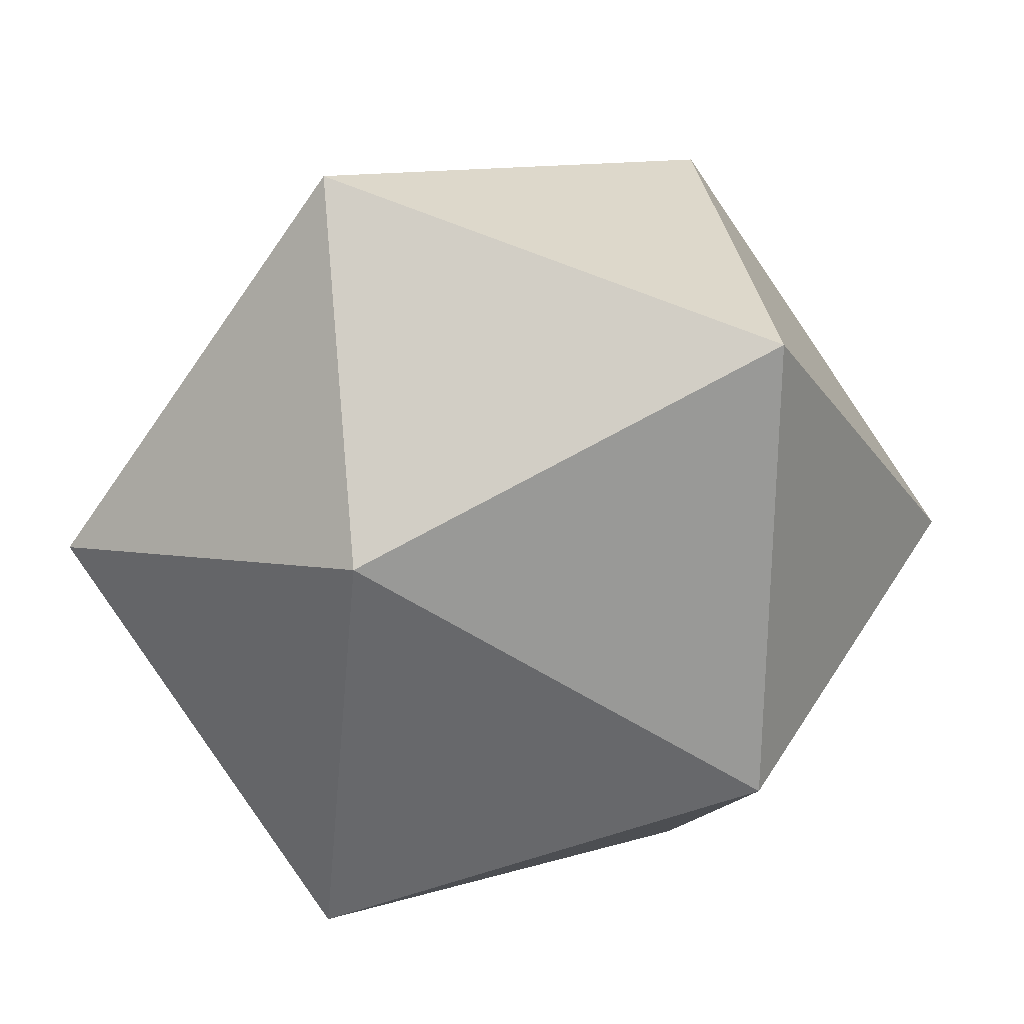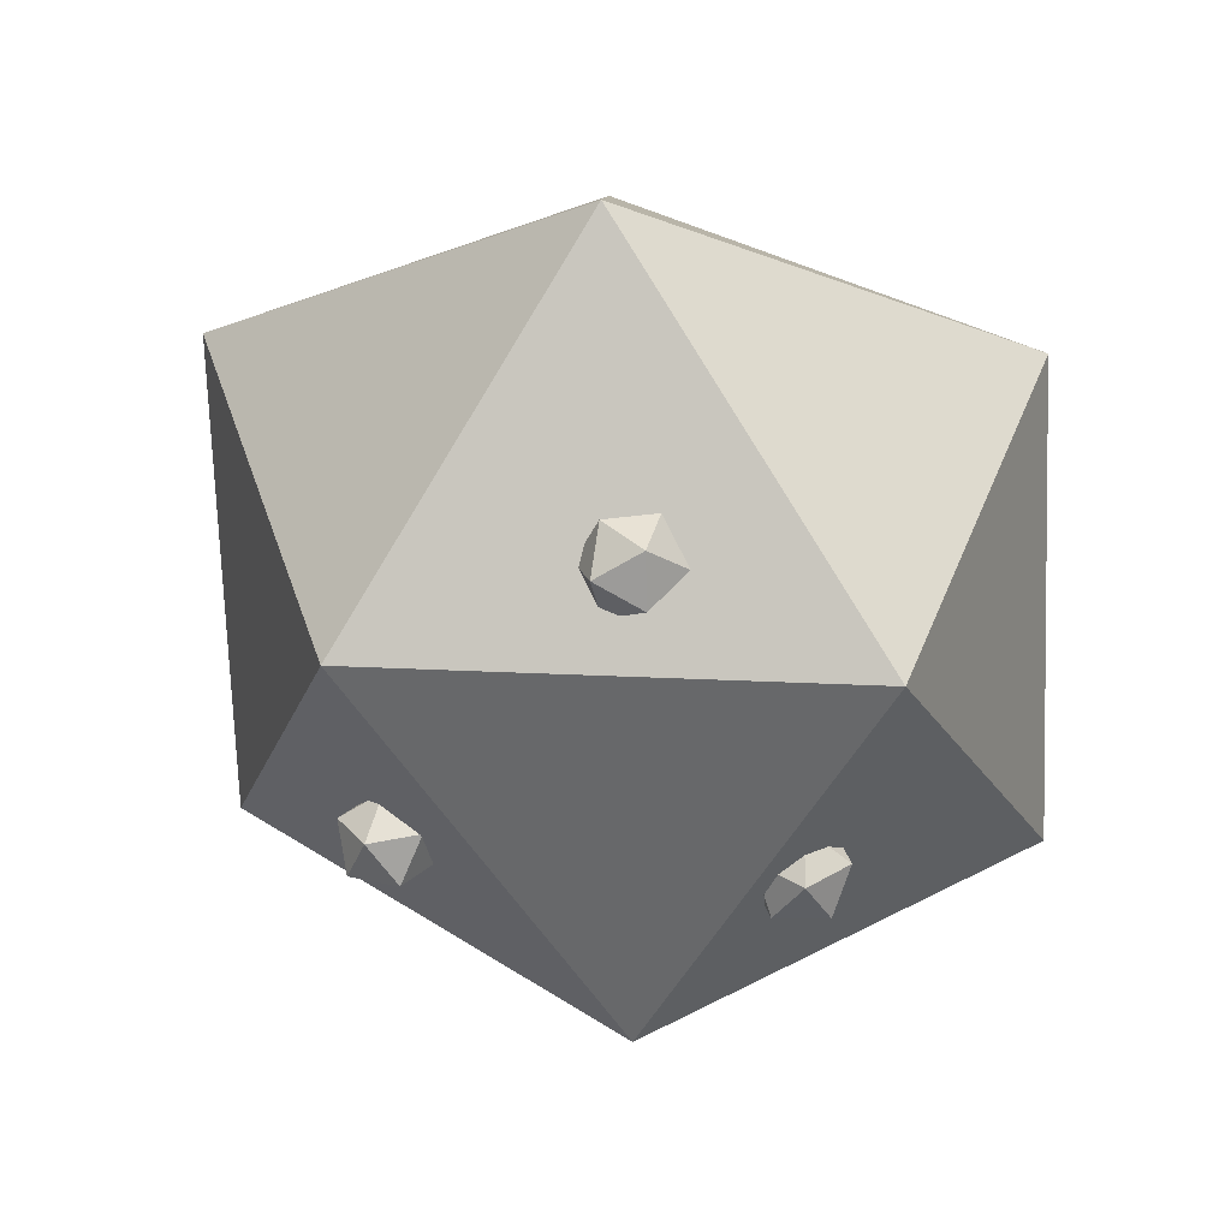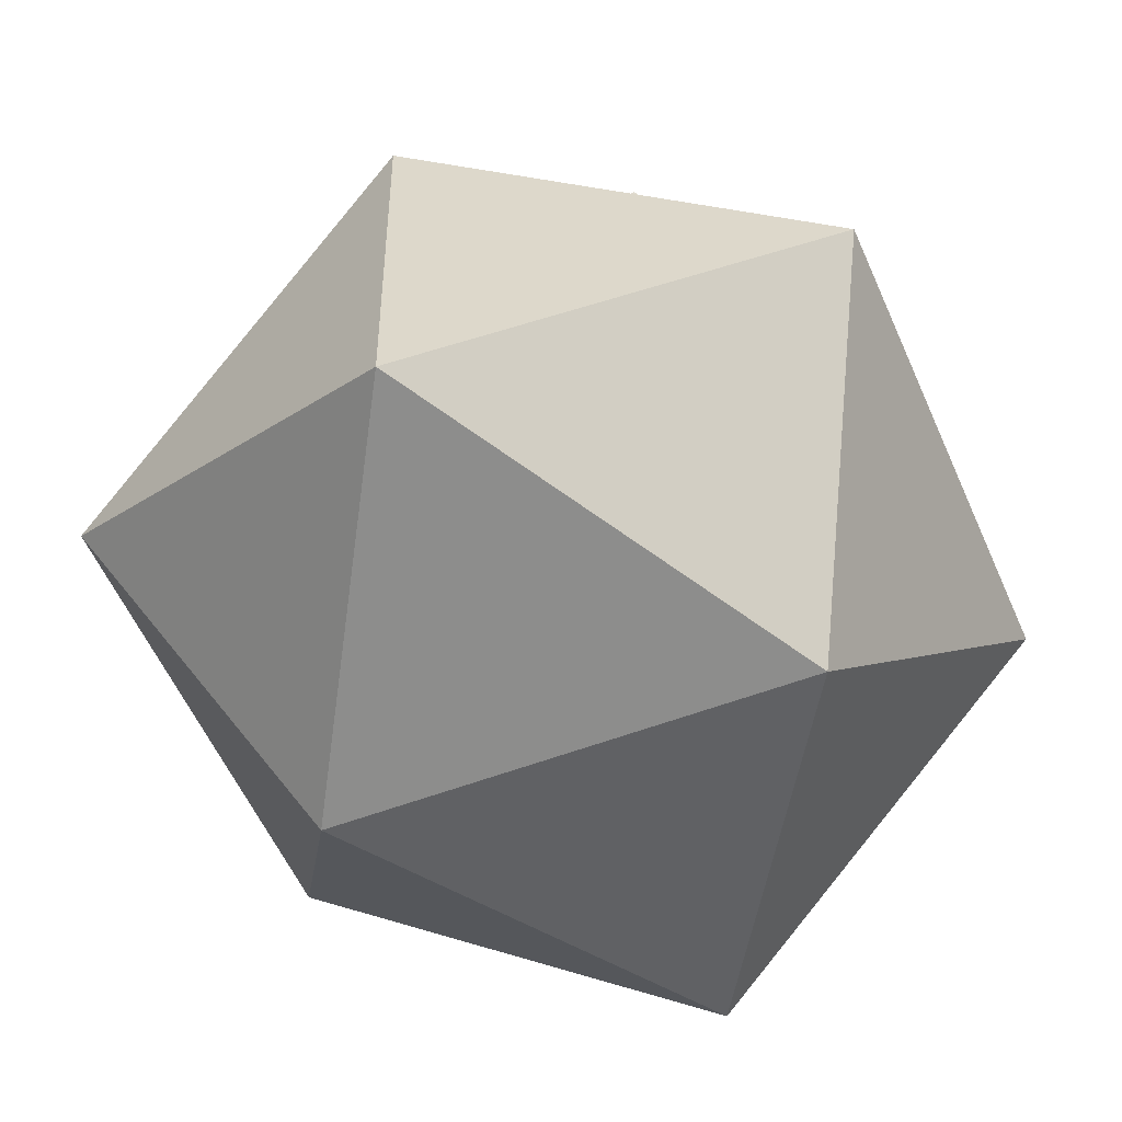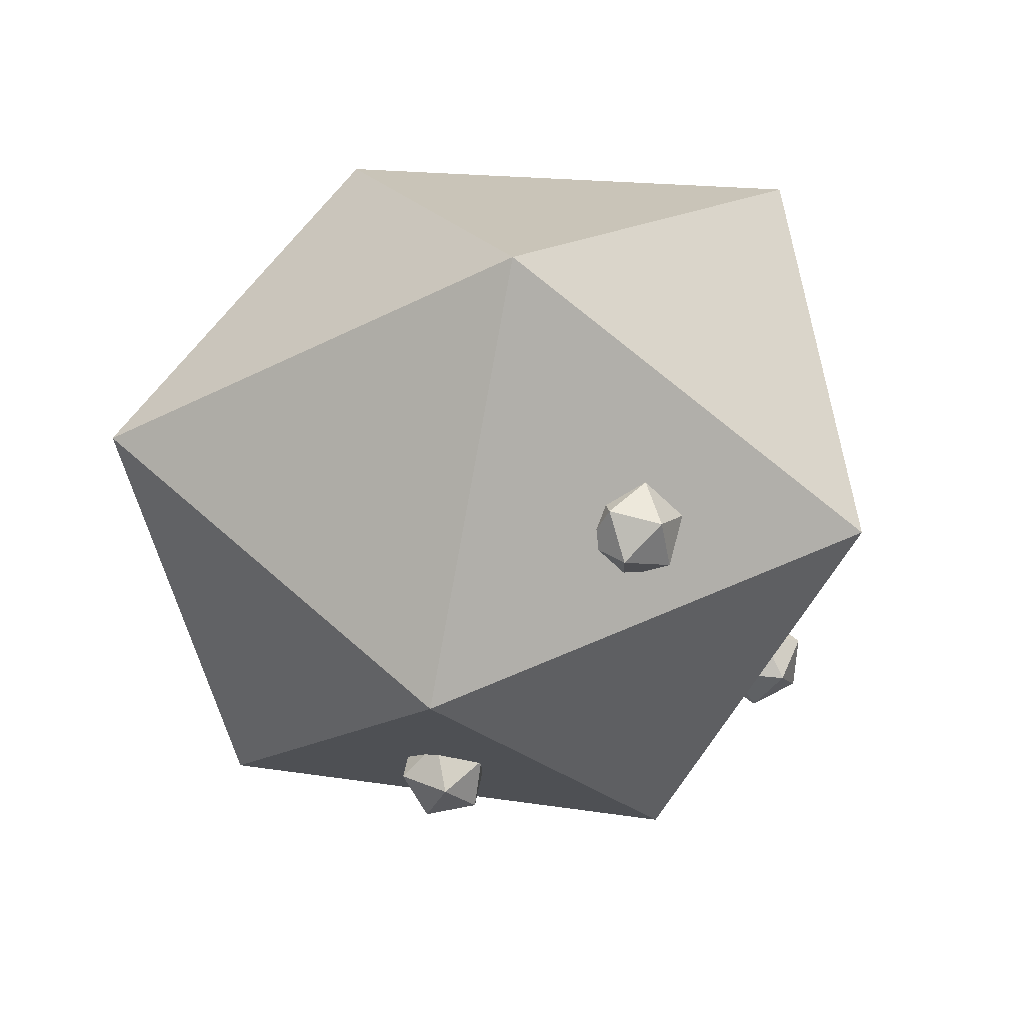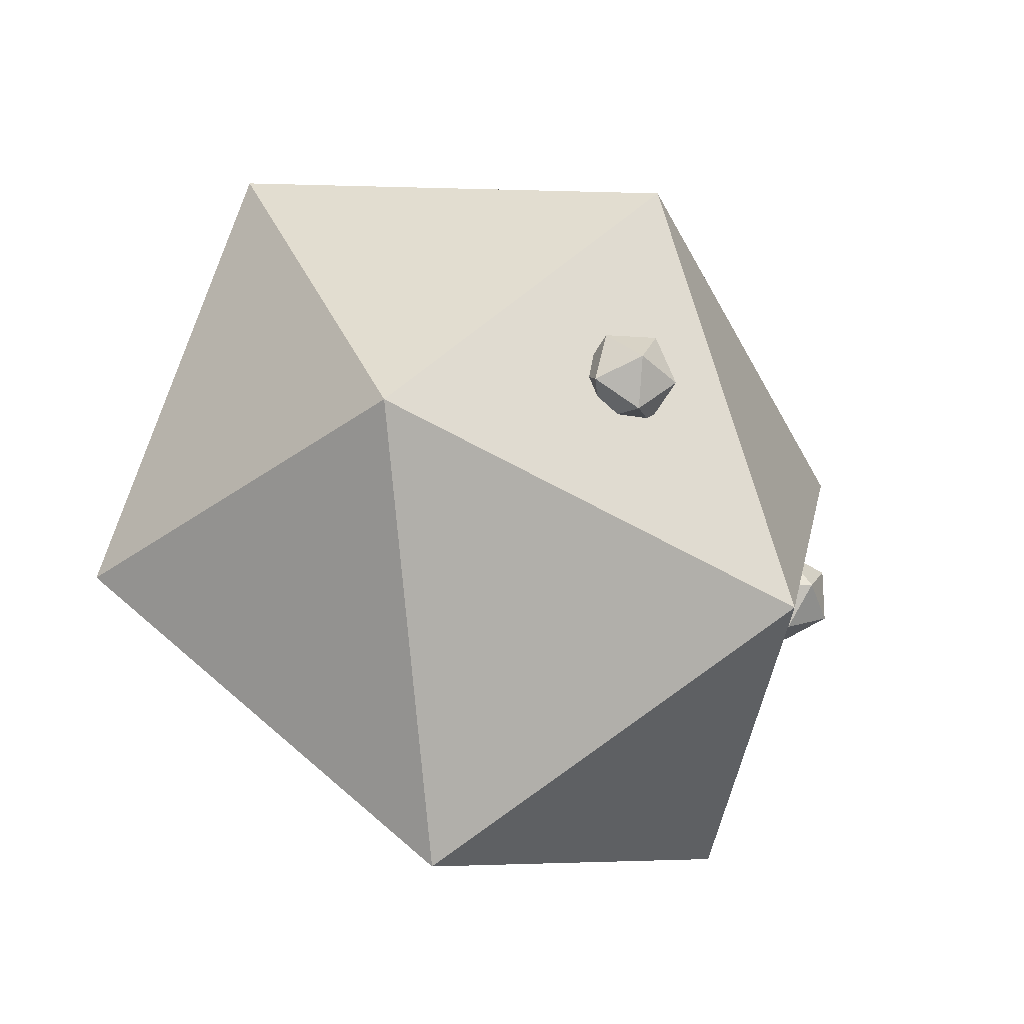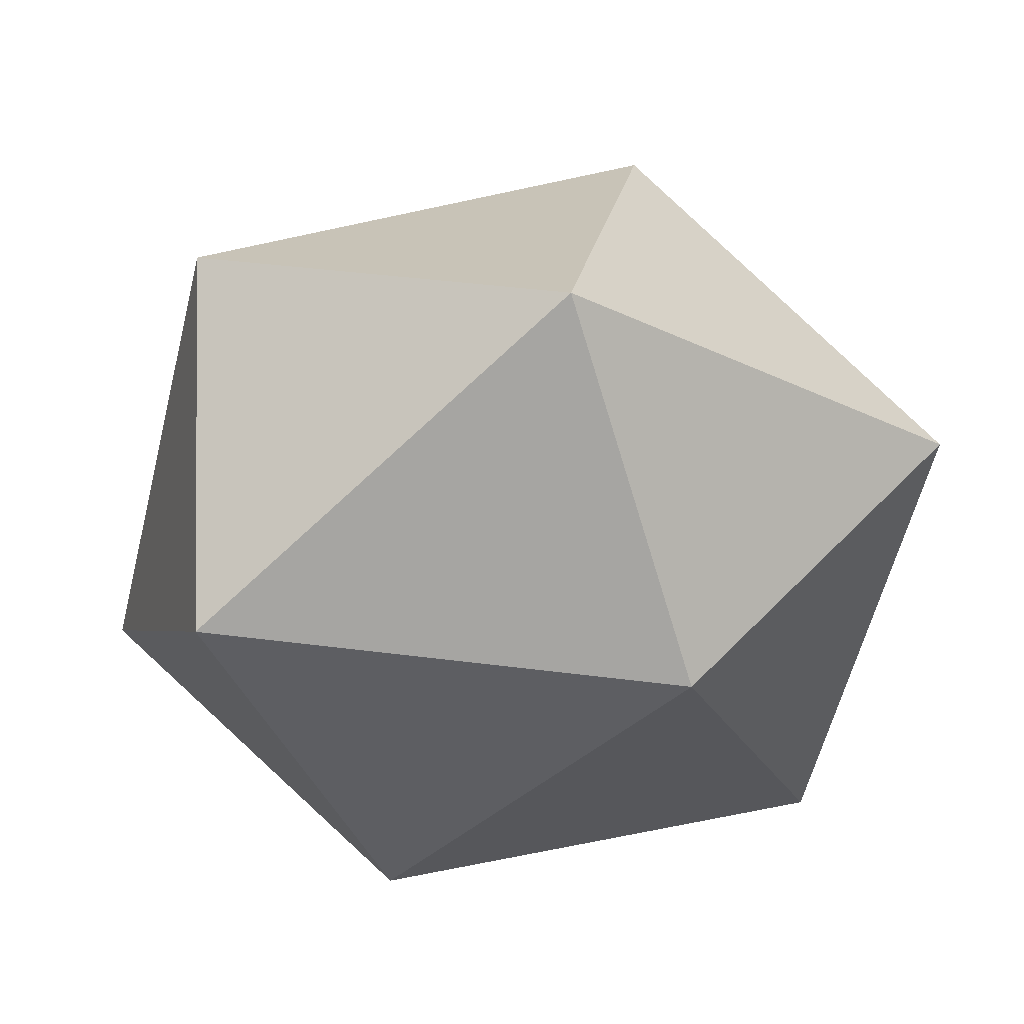
<metadata>
{"format":"obj","ext":"obj","renderer":"f3d","projection":"perspective","resolution":1024,"background":"white","views":[{"elev":-54.3,"azim":-93.2,"up":"+Y"},{"elev":38.9,"azim":-162.7,"up":"+Z"},{"elev":-48.6,"azim":-34.4,"up":"+Y"},{"elev":54.8,"azim":167.2,"up":"+Z"},{"elev":-49.0,"azim":128.0,"up":"+Z"},{"elev":-38.1,"azim":173.9,"up":"+Y"}]}
</metadata>
<code>
v -0.01635 0.485 -1.56
v 1.183 1.24 -0.799
v -0.3546 1.801 -0.8617
v -1.412 0.7109 -0.6975
v -0.5282 -0.2512 -0.5333
v 1.076 -0.1975 -0.596
v 1.412 0.6971 0.6975
v 0.5282 1.932 0.5333
v -1.076 1.605 0.596
v -1.183 0.1681 0.799
v 0.3546 -0.228 0.8617
v 0.01635 0.923 1.56
v -0.6382 1.531 -0.3282
v -0.671 1.62 -0.1762
v -0.7437 1.676 -0.3308
v -0.7886 1.531 -0.4263
v -0.7437 1.385 -0.3308
v -0.8417 1.385 -0.1804
v -0.7968 1.531 -0.08483
v -0.8417 1.676 -0.1804
v -0.9144 1.62 -0.3349
v -0.9144 1.441 -0.3349
v -0.9473 1.531 -0.1829
v 0.4716 1.68 -0.1503
v 0.322 1.751 -0.2198
v 0.4753 1.844 -0.2221
v 0.6098 1.729 -0.2535
v 0.5397 1.565 -0.2706
v 0.4322 1.565 -0.4145
v 0.2977 1.68 -0.3831
v 0.3678 1.844 -0.366
v 0.5457 1.831 -0.3868
v 0.5855 1.659 -0.4168
v 0.436 1.73 -0.4863
v -0.4354 1.535 0.8017
v -0.3537 1.685 0.7459
v -0.3323 1.629 0.915
v -0.3238 1.449 0.9133
v -0.34 1.395 0.743
v -0.1994 1.458 0.6508
v -0.2078 1.637 0.6526
v -0.1916 1.692 0.8229
v -0.1732 1.546 0.9264
v -0.1779 1.402 0.82
v -0.09627 1.552 0.7642
f 1 3 2
f 1 4 3
f 1 5 4
f 1 6 5
f 1 2 6
f 2 3 8
f 3 4 9
f 4 5 10
f 5 6 11
f 6 2 7
f 2 8 7
f 3 9 8
f 4 10 9
f 5 11 10
f 6 7 11
f 7 8 12
f 8 9 12
f 9 10 12
f 10 11 12
f 11 7 12
f 13 15 14
f 13 16 15
f 13 17 16
f 13 18 17
f 13 14 18
f 14 15 20
f 15 16 21
f 16 17 22
f 18 14 19
f 14 20 19
f 15 21 20
f 16 22 21
f 17 18 22
f 19 20 23
f 20 21 23
f 21 22 23
f 22 18 23
f 18 19 23
f 24 26 25
f 24 27 26
f 24 28 27
f 24 29 28
f 24 25 29
f 25 26 31
f 26 27 32
f 27 28 33
f 29 25 30
f 25 31 30
f 26 32 31
f 27 33 32
f 28 29 33
f 30 31 34
f 31 32 34
f 32 33 34
f 33 29 34
f 29 30 34
f 35 37 36
f 35 38 37
f 35 39 38
f 35 40 39
f 35 36 40
f 36 37 42
f 37 38 43
f 38 39 44
f 40 36 41
f 36 42 41
f 37 43 42
f 38 44 43
f 39 40 44
f 41 42 45
f 42 43 45
f 43 44 45
f 44 40 45
f 40 41 45

</code>
